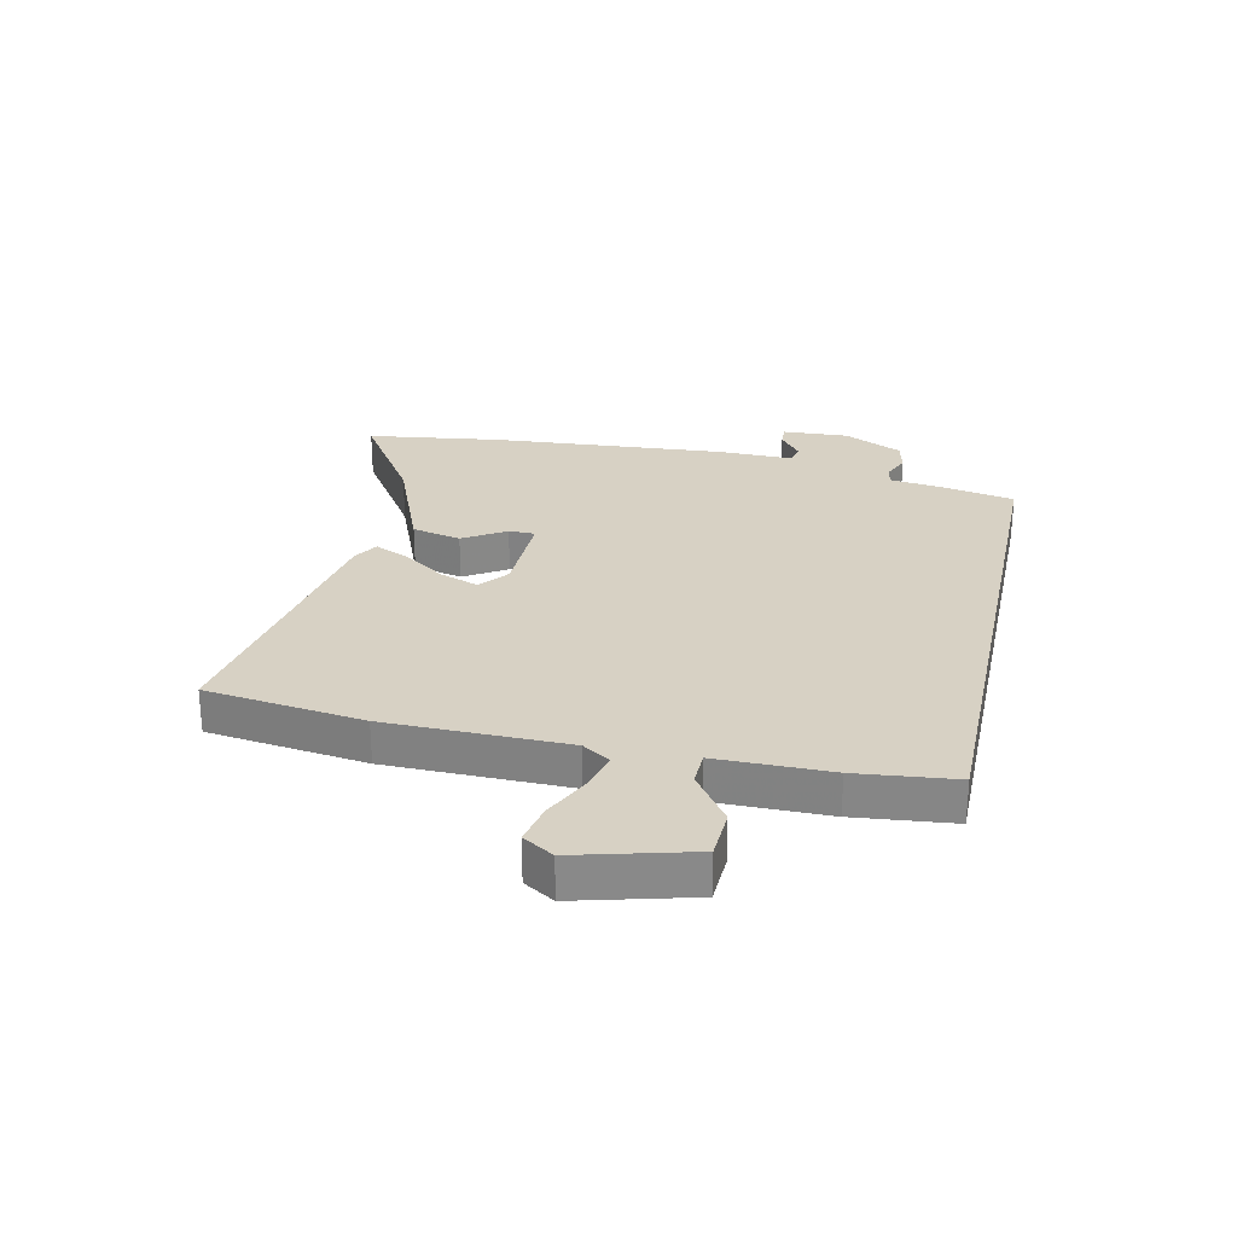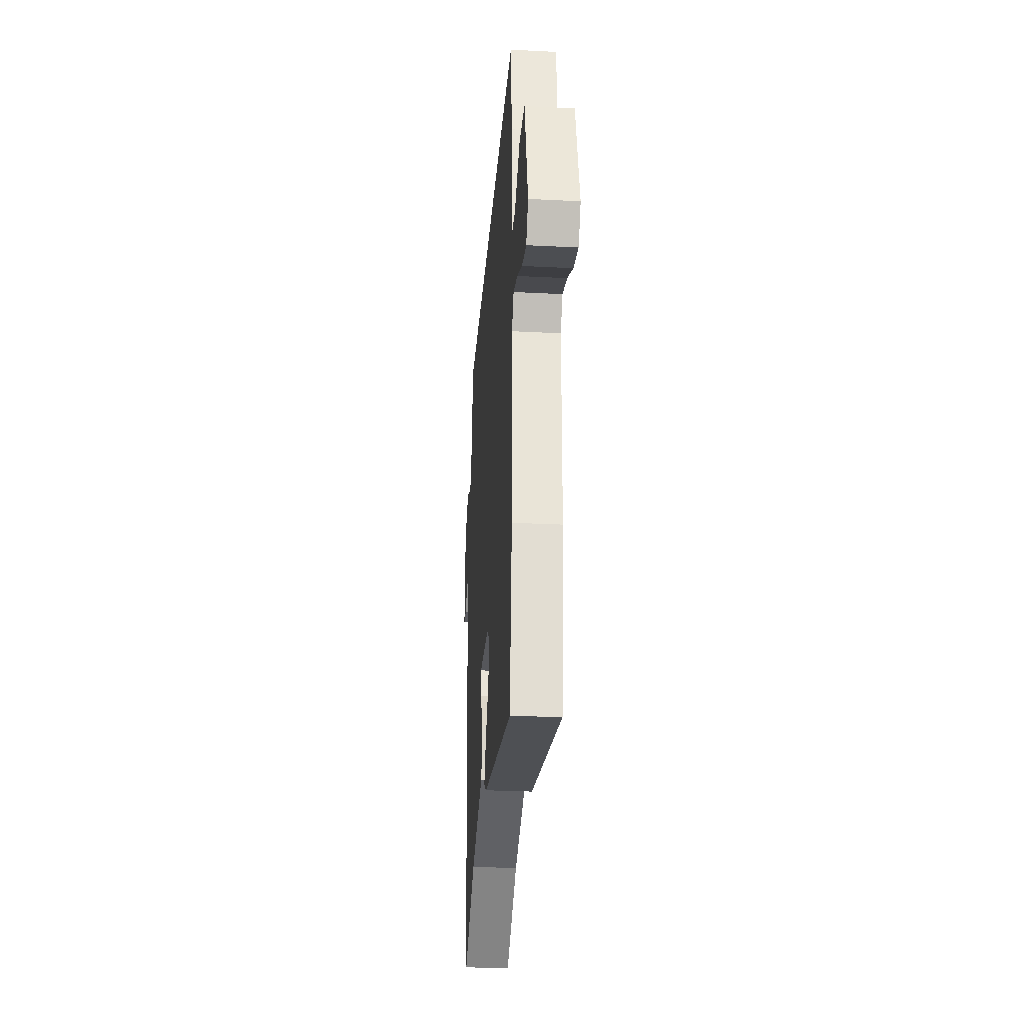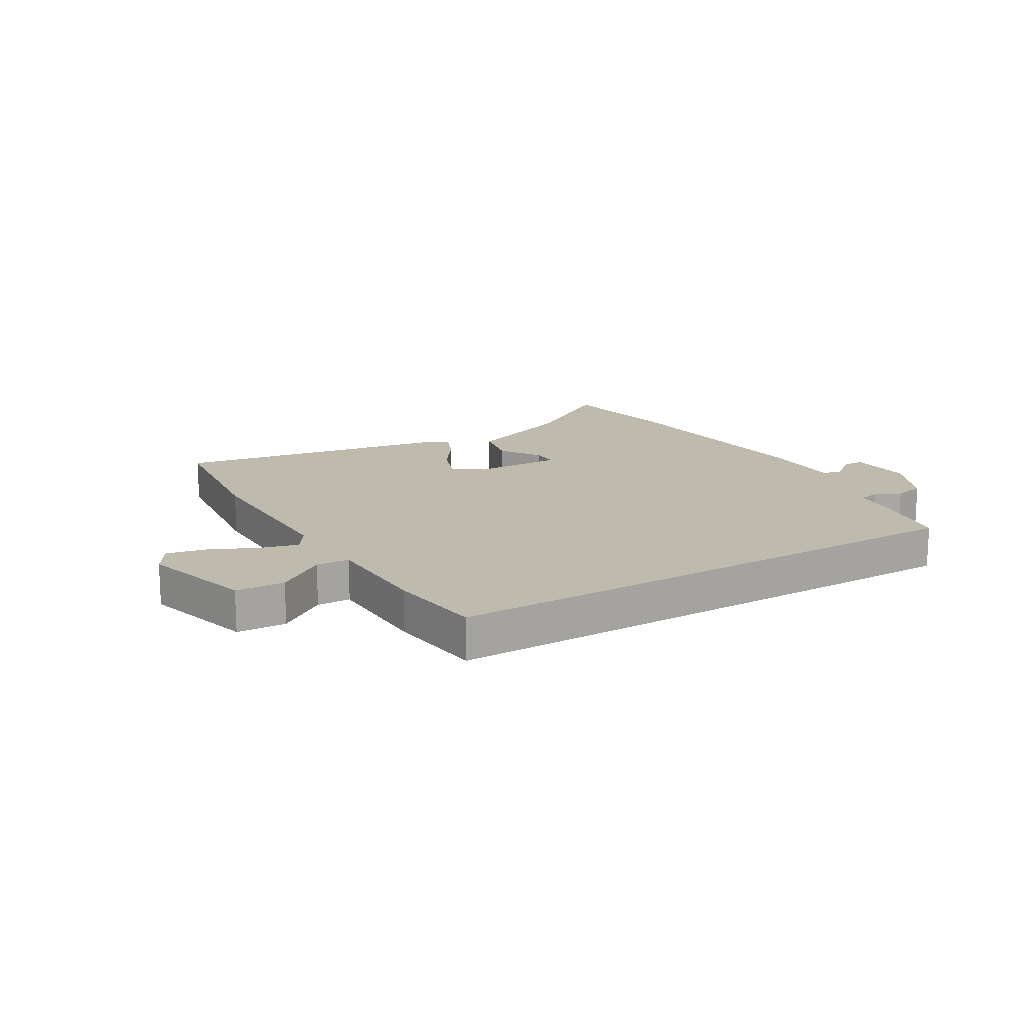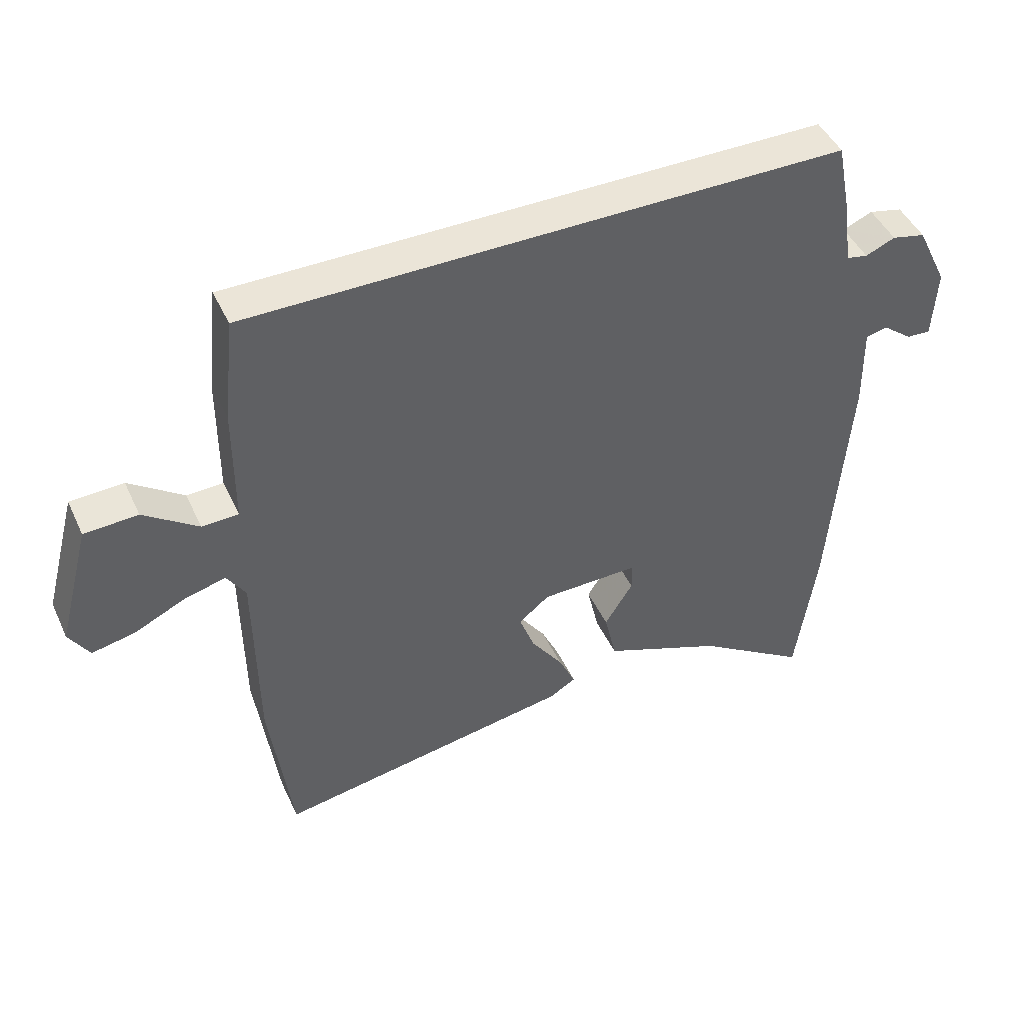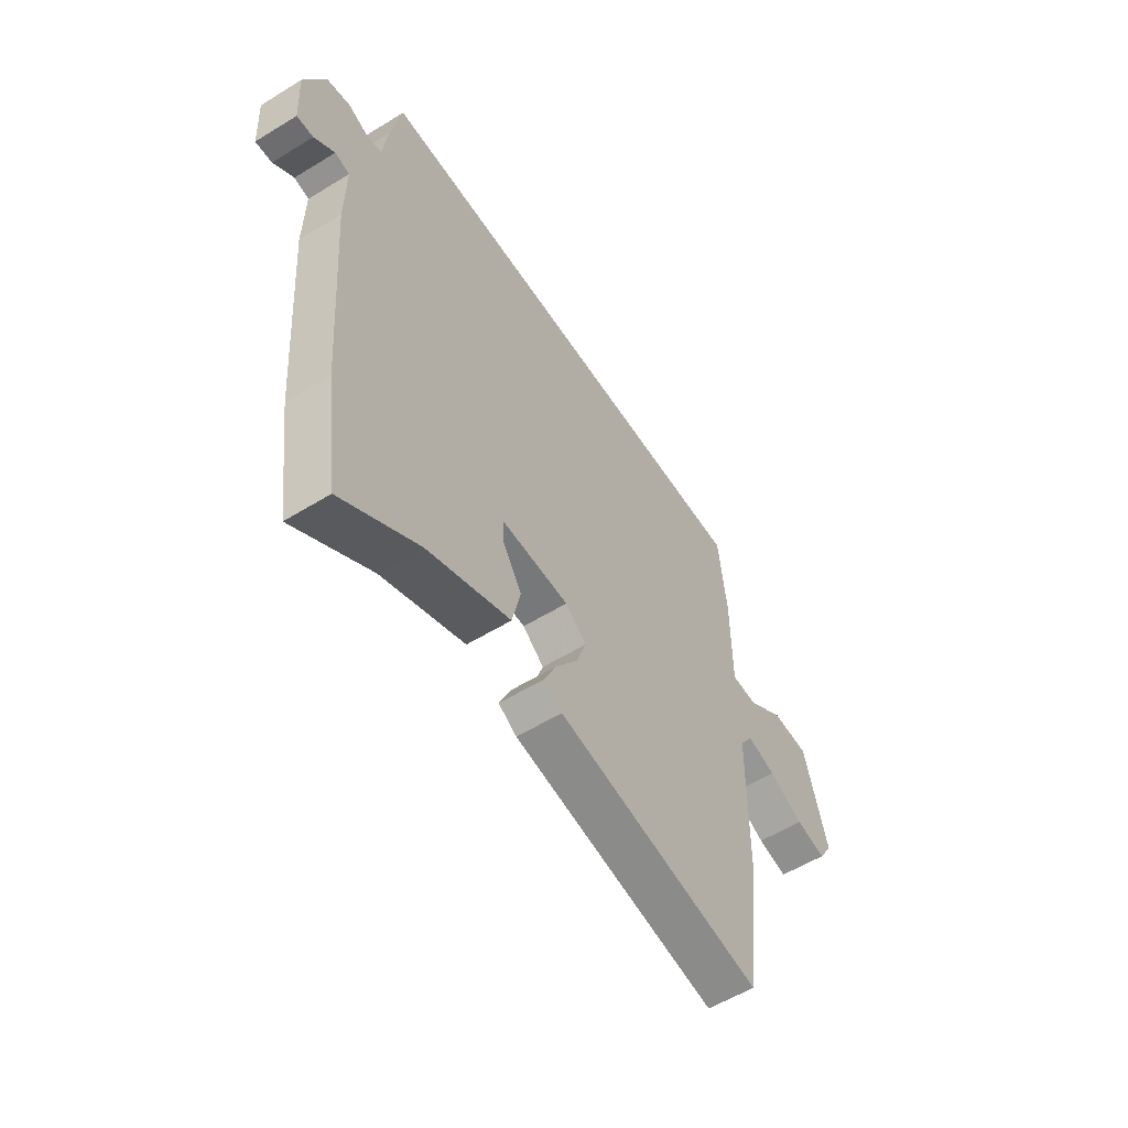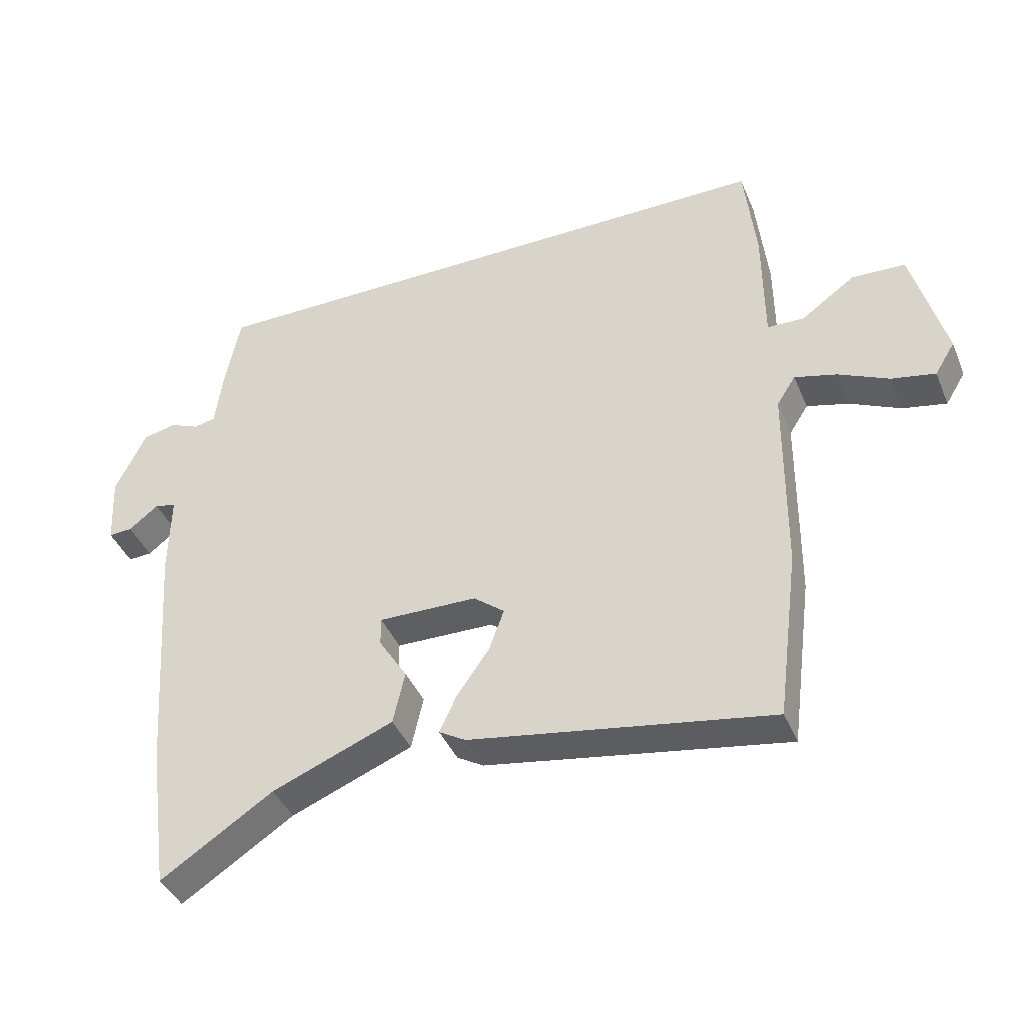
<metadata>
{"format":"obj","ext":"obj","renderer":"f3d","projection":"perspective","resolution":1024,"background":"white","views":[{"elev":27.1,"azim":-77.7,"up":"+Y"},{"elev":-28.3,"azim":-94.4,"up":"+Z"},{"elev":15.7,"azim":-31.2,"up":"+Y"},{"elev":45.8,"azim":-24.0,"up":"+Z"},{"elev":-56.5,"azim":122.7,"up":"+Z"},{"elev":-41.0,"azim":-158.5,"up":"+Z"}]}
</metadata>
<code>
v -0.502 0.07 0.5
v 0.444 0.07 0.5
v 0.468 0.07 0.378
v 0.48 0.07 0.285
v 0.514 0.07 0.278
v 0.561 0.07 0.298
v 0.614 0.07 0.286
v 0.663 0.07 0.185
v 0.657 0.07 0.072
v 0.619 0.07 0.074
v 0.572 0.07 0.111
v 0.538 0.07 0.103
v 0.54 0.07 -0.029
v 0.51 0.07 -0.427
v 0.478 0.07 -0.657
v 0.301 0.07 -0.542
v 0.109 0.07 -0.465
v 0.09 0.07 -0.381
v 0.135 0.07 -0.309
v 0.135 0.07 -0.264
v -0.021 0.07 -0.267
v -0.07 0.07 -0.306
v -0.046 0.07 -0.372
v 0.005 0.07 -0.445
v 0.032 0.07 -0.504
v -0.01 0.07 -0.529
v -0.486 0.07 -0.609
v -0.521 0.07 -0.339
v -0.524 0.07 -0.031
v -0.554 0.07 0.016
v -0.621 0.07 -0.002
v -0.701 0.07 -0.04
v -0.77 0.07 -0.054
v -0.802 0.07 -0.002
v -0.75 0.07 0.194
v -0.665 0.07 0.198
v -0.579 0.07 0.137
v -0.521 0.07 0.139
v -0.52 0.07 0.332
v -0.502 0 0.5
v 0.444 0 0.5
v 0.468 0 0.378
v 0.48 0 0.285
v 0.514 0 0.278
v 0.561 0 0.298
v 0.614 0 0.286
v 0.663 0 0.185
v 0.657 0 0.072
v 0.619 0 0.074
v 0.572 0 0.111
v 0.538 0 0.103
v 0.54 0 -0.029
v 0.51 0 -0.427
v 0.478 0 -0.657
v 0.301 0 -0.542
v 0.109 0 -0.465
v 0.09 0 -0.381
v 0.135 0 -0.309
v 0.135 0 -0.264
v -0.021 0 -0.267
v -0.07 0 -0.306
v -0.046 0 -0.372
v 0.005 0 -0.445
v 0.032 0 -0.504
v -0.01 0 -0.529
v -0.486 0 -0.609
v -0.521 0 -0.339
v -0.524 0 -0.031
v -0.554 0 0.016
v -0.621 0 -0.002
v -0.701 0 -0.04
v -0.77 0 -0.054
v -0.802 0 -0.002
v -0.75 0 0.194
v -0.665 0 0.198
v -0.579 0 0.137
v -0.521 0 0.139
v -0.52 0 0.332
f 2 3 4
f 1 2 4
f 39 1 4
f 38 39 4
f 35 36 37
f 34 35 37
f 33 34 37
f 32 33 37
f 31 32 37
f 30 31 37 38
f 38 4 5
f 30 38 5
f 29 30 5
f 27 28 29
f 26 27 29
f 25 26 29
f 24 25 29
f 23 24 29
f 22 23 29
f 21 22 29 5
f 16 17 18 19
f 16 19 20
f 15 16 20
f 14 15 20
f 13 14 20
f 12 13 20
f 9 10 11
f 8 9 11
f 7 8 11
f 6 7 11
f 5 6 11
f 5 11 12
f 5 12 20 21
f 43 42 41
f 43 41 40
f 43 40 78
f 43 78 77
f 76 75 74
f 76 74 73
f 76 73 72
f 76 72 71
f 76 71 70
f 77 76 70 69
f 44 43 77
f 44 77 69
f 44 69 68
f 68 67 66
f 68 66 65
f 68 65 64
f 68 64 63
f 68 63 62
f 68 62 61
f 44 68 61 60
f 58 57 56 55
f 59 58 55
f 59 55 54
f 59 54 53
f 59 53 52
f 59 52 51
f 50 49 48
f 50 48 47
f 50 47 46
f 50 46 45
f 50 45 44
f 51 50 44
f 60 59 51 44
f 1 40 41 2
f 2 41 42 3
f 3 42 43 4
f 4 43 44 5
f 5 44 45 6
f 6 45 46 7
f 7 46 47 8
f 8 47 48 9
f 9 48 49 10
f 10 49 50 11
f 11 50 51 12
f 12 51 52 13
f 13 52 53 14
f 14 53 54 15
f 15 54 55 16
f 16 55 56 17
f 17 56 57 18
f 18 57 58 19
f 19 58 59 20
f 20 59 60 21
f 21 60 61 22
f 22 61 62 23
f 23 62 63 24
f 24 63 64 25
f 25 64 65 26
f 26 65 66 27
f 27 66 67 28
f 28 67 68 29
f 29 68 69 30
f 30 69 70 31
f 31 70 71 32
f 32 71 72 33
f 33 72 73 34
f 34 73 74 35
f 35 74 75 36
f 36 75 76 37
f 37 76 77 38
f 38 77 78 39
f 39 78 40 1

</code>
